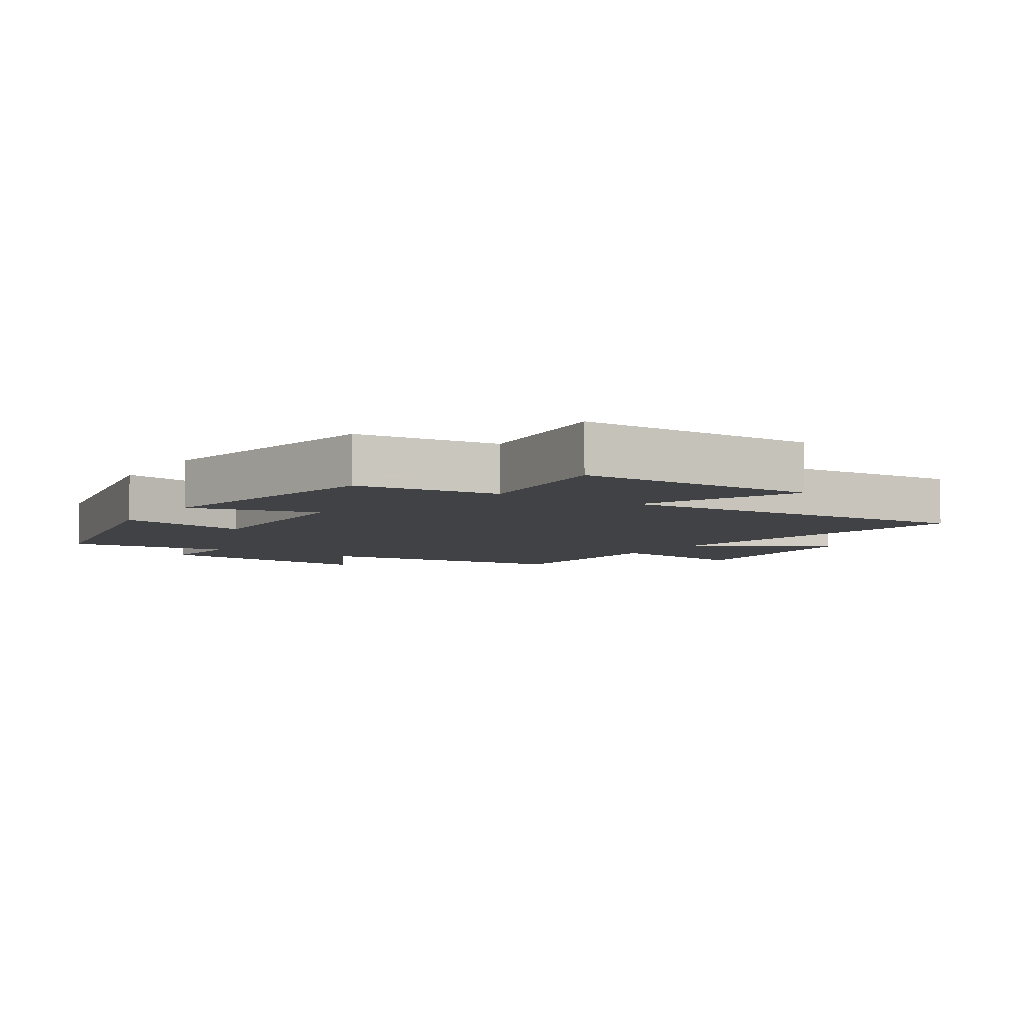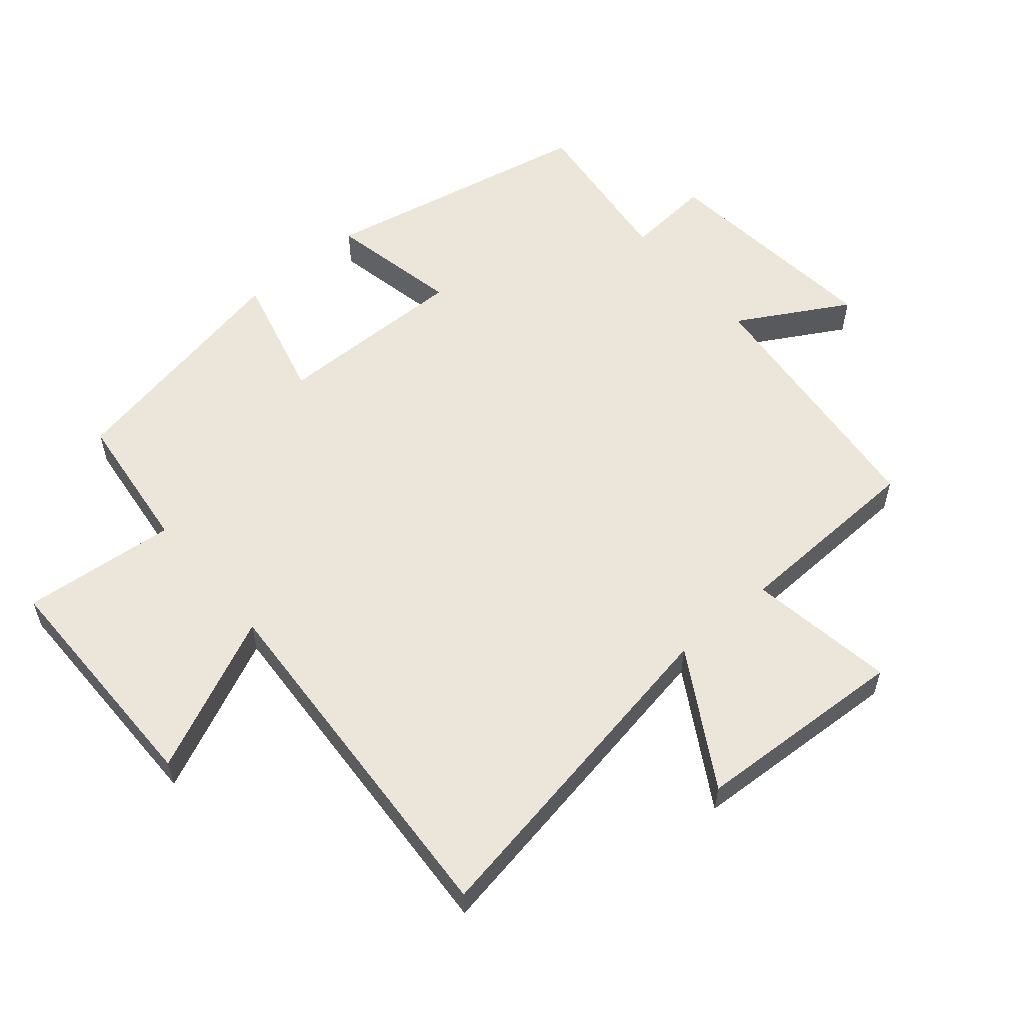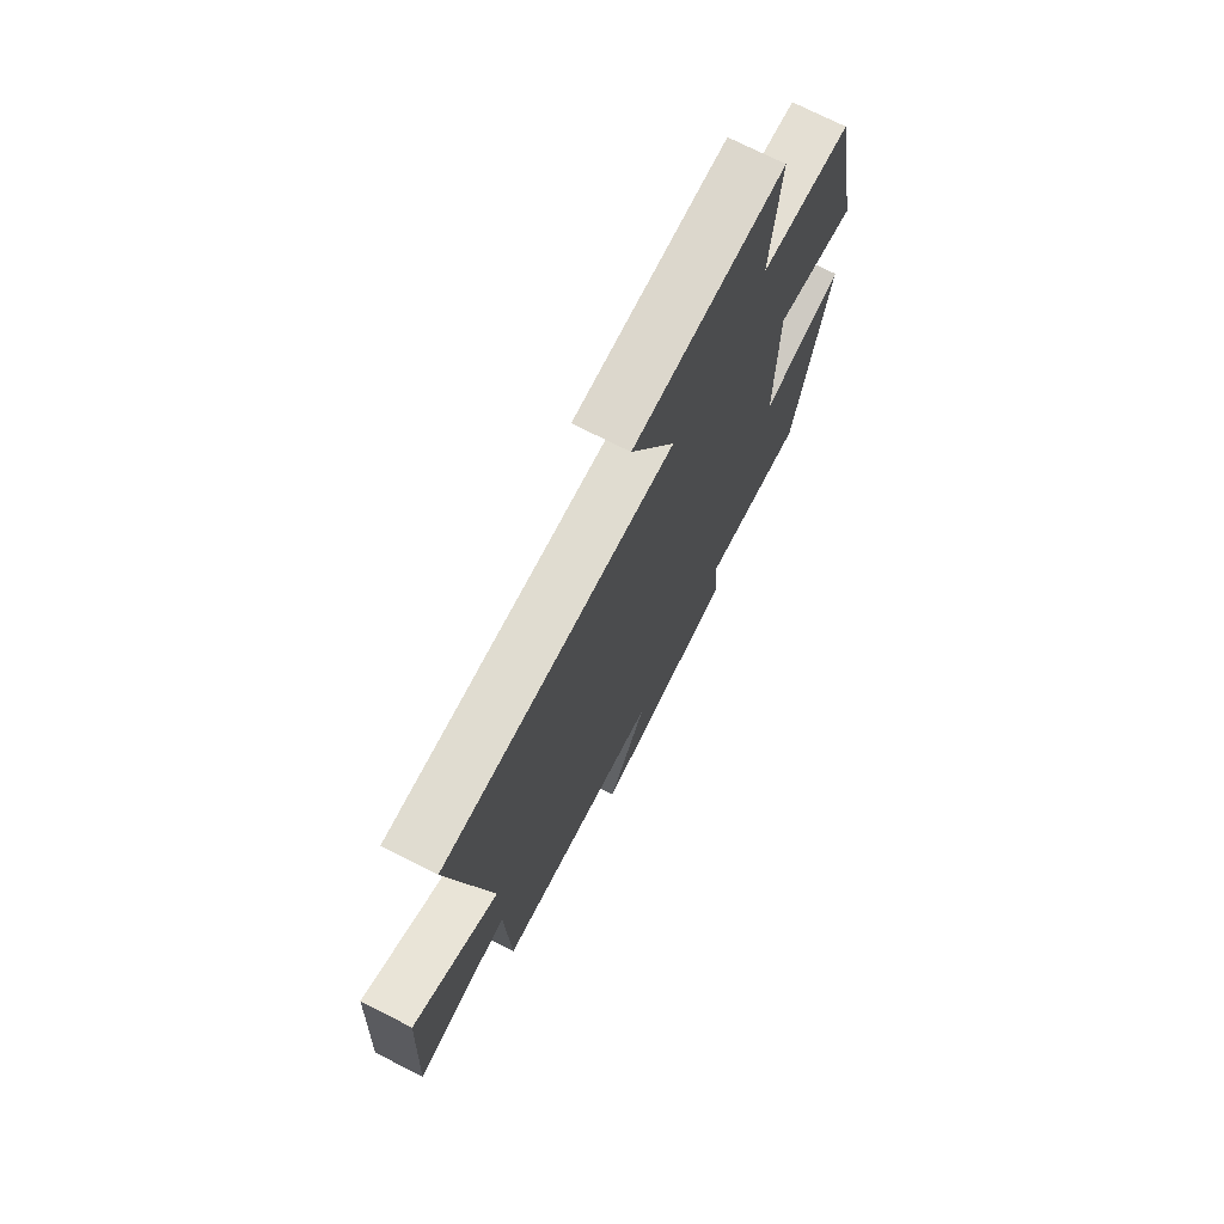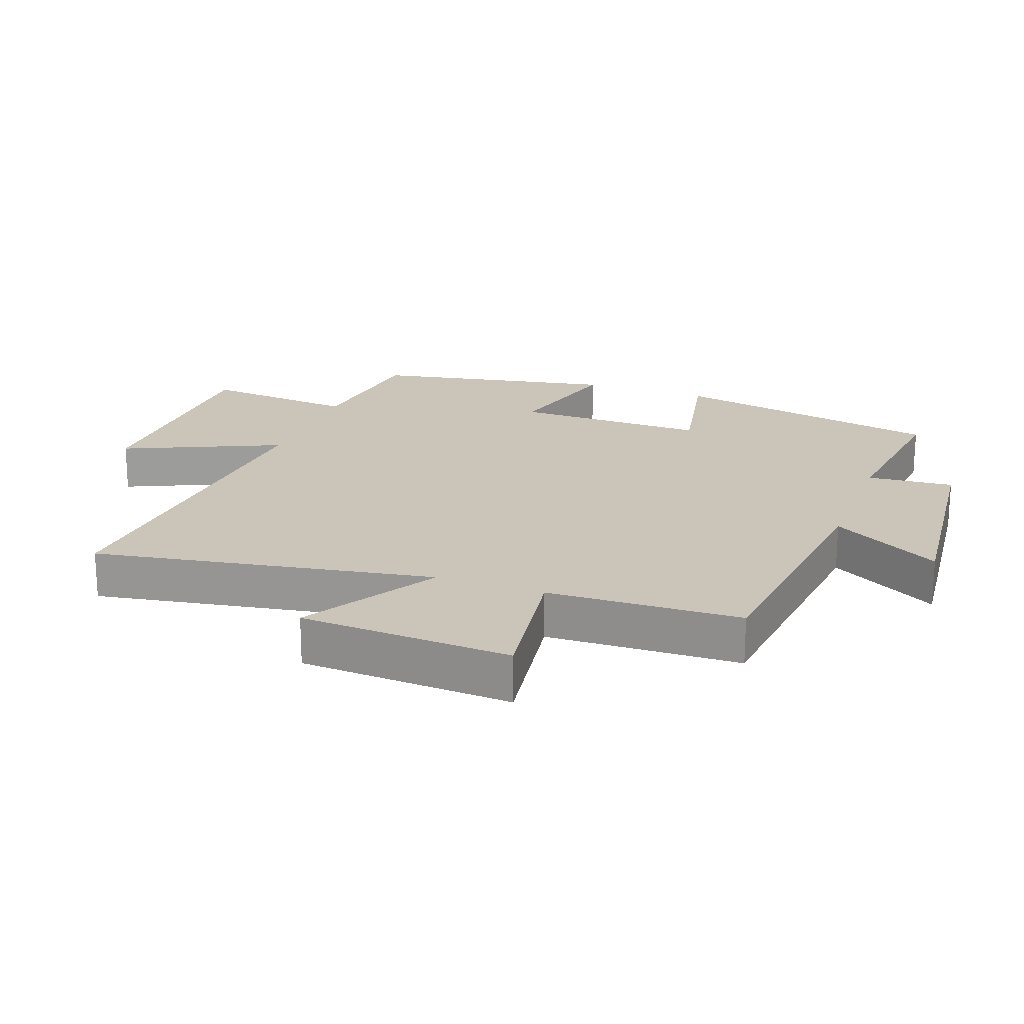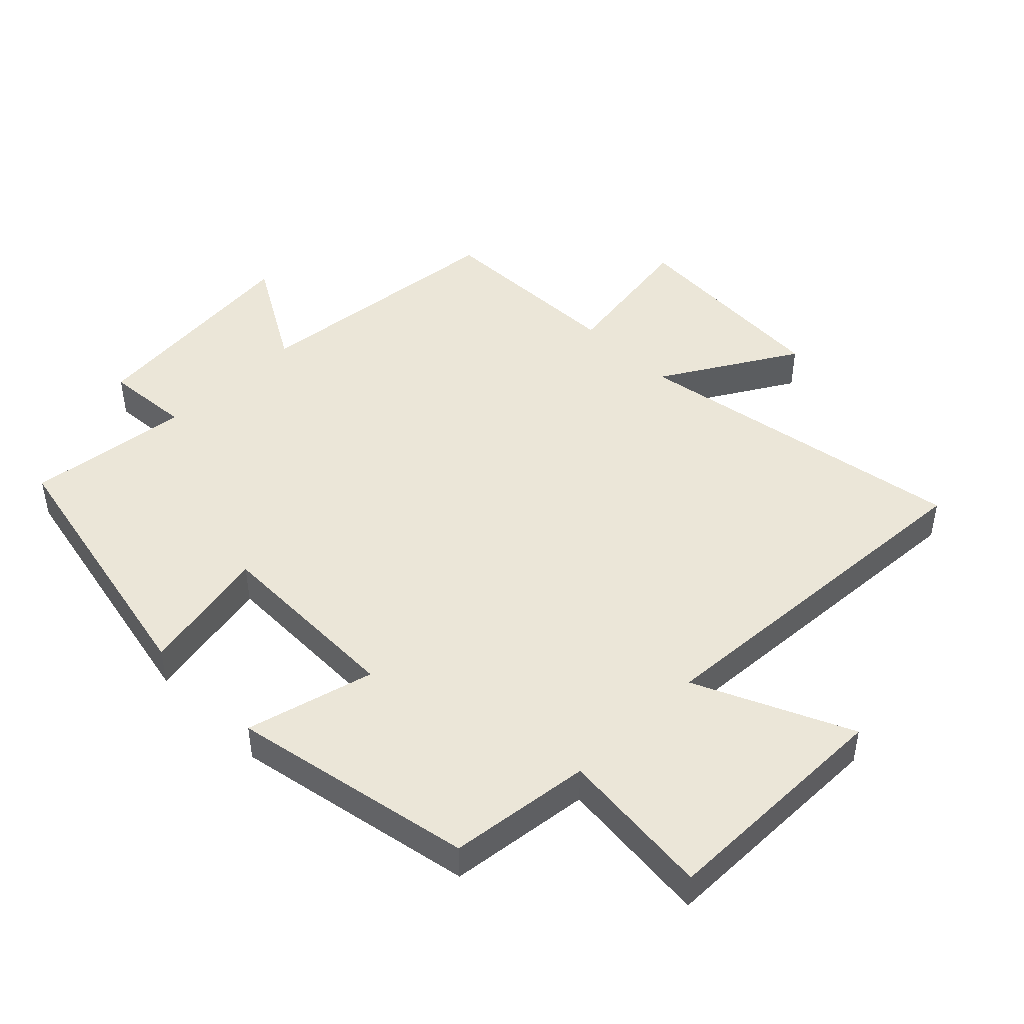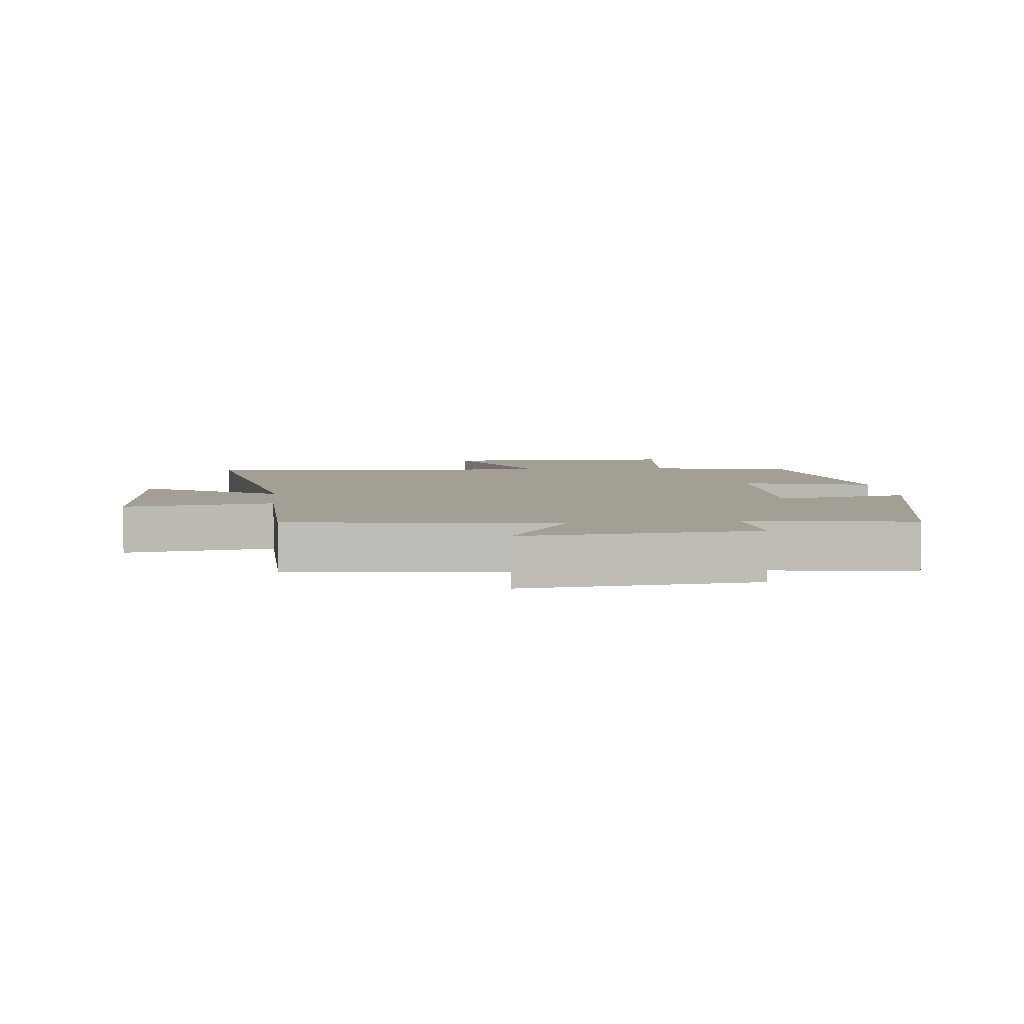
<metadata>
{"format":"obj","ext":"obj","renderer":"f3d","projection":"perspective","resolution":1024,"background":"white","views":[{"elev":-6.1,"azim":-32.9,"up":"+Y"},{"elev":57.1,"azim":49.6,"up":"+Y"},{"elev":73.3,"azim":116.9,"up":"+Z"},{"elev":20.4,"azim":110.3,"up":"+Y"},{"elev":46.3,"azim":-44.7,"up":"+Y"},{"elev":5.4,"azim":174.6,"up":"+Y"}]}
</metadata>
<code>
v -0.413 0.07 -0.53
v -0.5 0.07 -0.107
v -0.298 0.07 -0.148
v -0.302 0.07 0.15
v -0.5 0.07 0.099
v -0.427 0.07 0.474
v -0.207 0.07 0.5
v -0.23 0.07 0.738
v 0.138 0.07 0.74
v 0.029 0.07 0.5
v 0.591 0.07 0.535
v 0.5 0.07 0.012
v 0.708 0.07 0.135
v 0.726 0.07 -0.193
v 0.5 0.07 -0.158
v 0.49 0.07 -0.457
v 0.084 0.07 -0.5
v 0.181 0.07 -0.669
v -0.171 0.07 -0.633
v -0.16 0.07 -0.5
v -0.413 0 -0.53
v -0.5 0 -0.107
v -0.298 0 -0.148
v -0.302 0 0.15
v -0.5 0 0.099
v -0.427 0 0.474
v -0.207 0 0.5
v -0.23 0 0.738
v 0.138 0 0.74
v 0.029 0 0.5
v 0.591 0 0.535
v 0.5 0 0.012
v 0.708 0 0.135
v 0.726 0 -0.193
v 0.5 0 -0.158
v 0.49 0 -0.457
v 0.084 0 -0.5
v 0.181 0 -0.669
v -0.171 0 -0.633
v -0.16 0 -0.5
f 17 18 19 20
f 15 16 17 20
f 15 20 1
f 12 13 14 15
f 12 15 1
f 10 11 12 1
f 7 8 9 10
f 4 5 6 7
f 3 4 7 10
f 1 2 3
f 1 3 10
f 40 39 38 37
f 40 37 36 35
f 21 40 35
f 35 34 33 32
f 21 35 32
f 21 32 31 30
f 30 29 28 27
f 27 26 25 24
f 30 27 24 23
f 23 22 21
f 30 23 21
f 1 21 22 2
f 2 22 23 3
f 3 23 24 4
f 4 24 25 5
f 5 25 26 6
f 6 26 27 7
f 7 27 28 8
f 8 28 29 9
f 9 29 30 10
f 10 30 31 11
f 11 31 32 12
f 12 32 33 13
f 13 33 34 14
f 14 34 35 15
f 15 35 36 16
f 16 36 37 17
f 17 37 38 18
f 18 38 39 19
f 19 39 40 20
f 20 40 21 1

</code>
